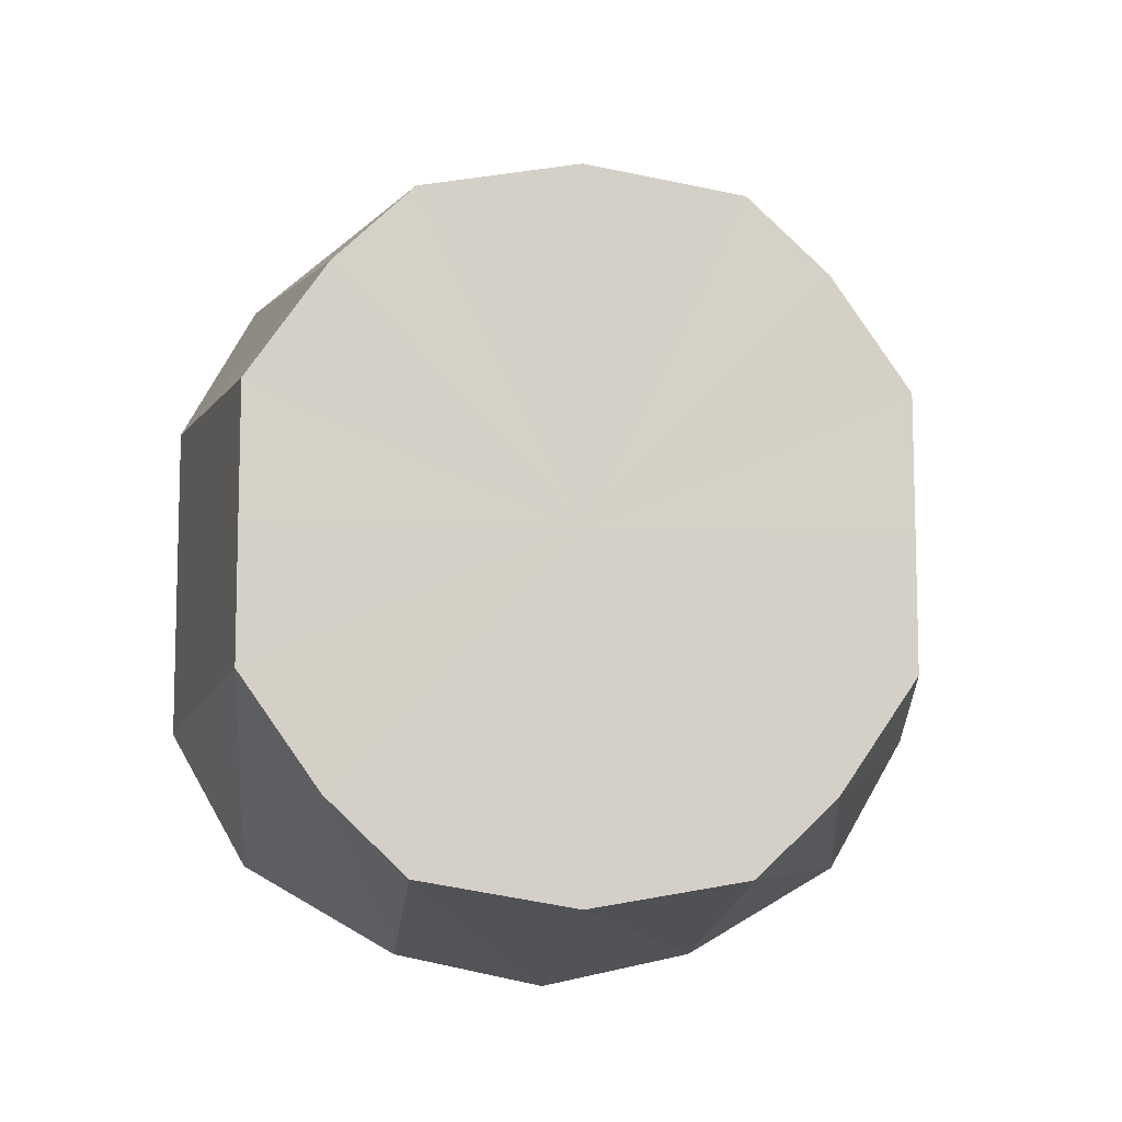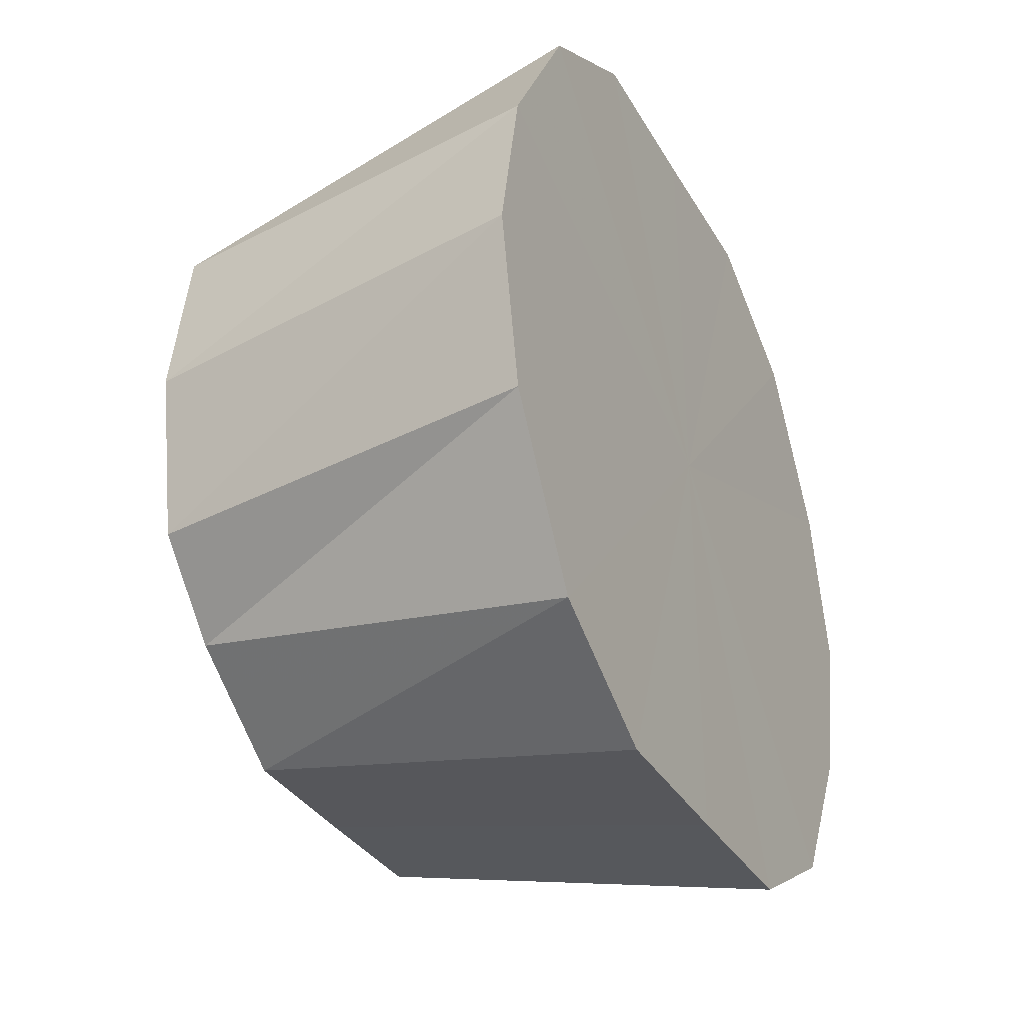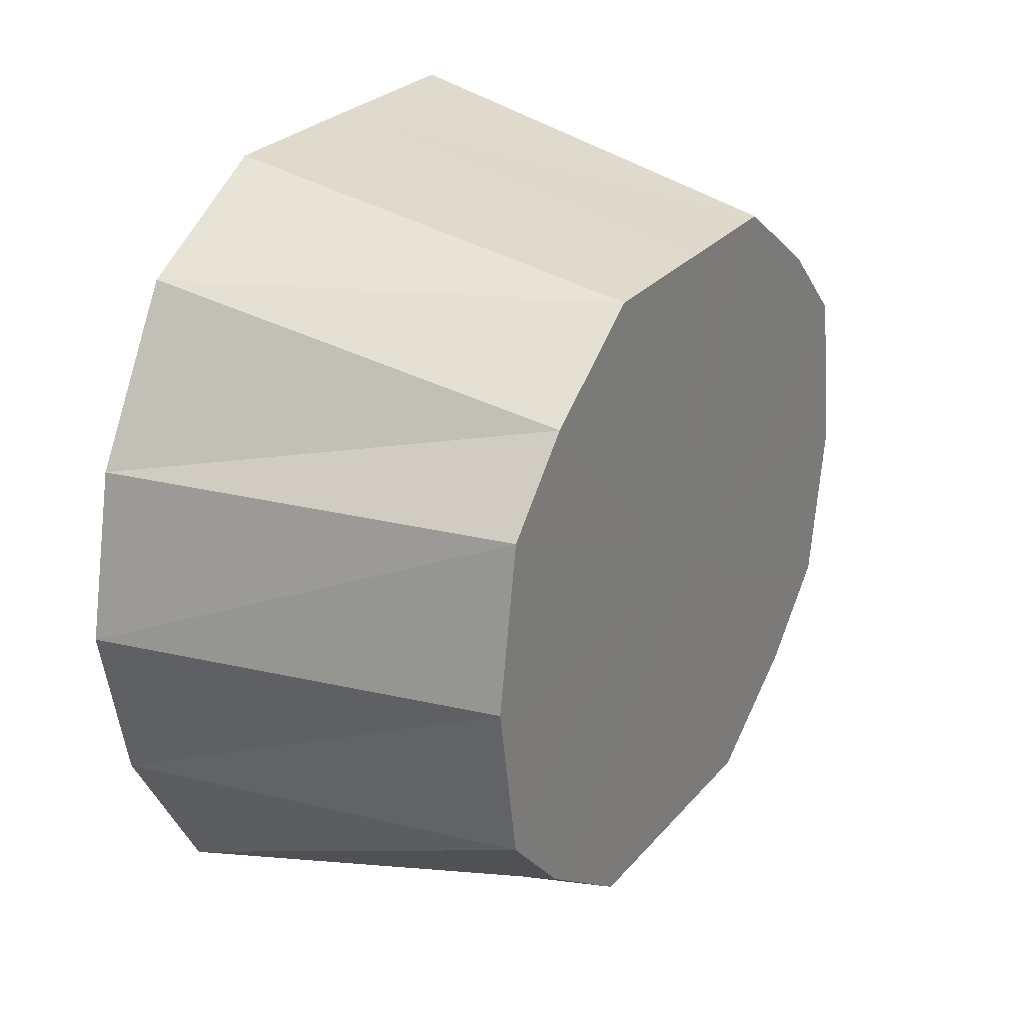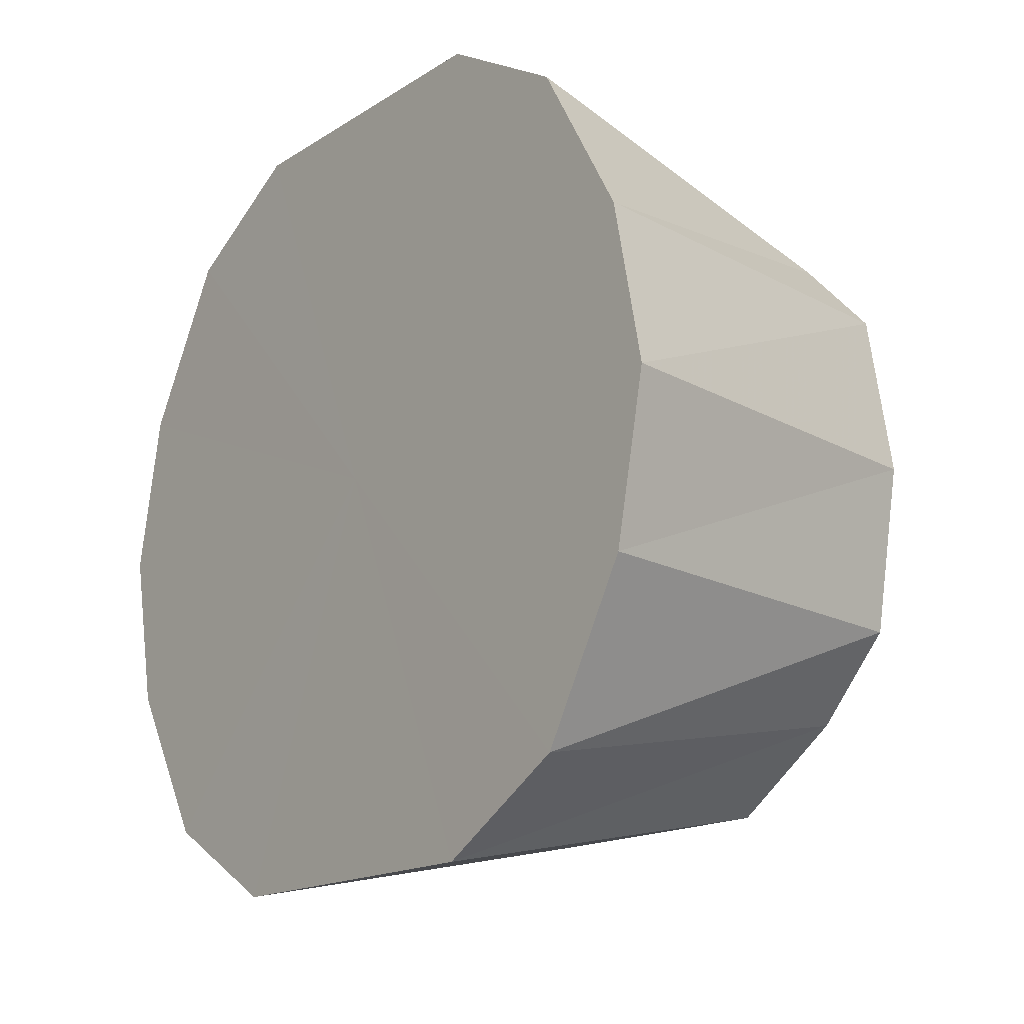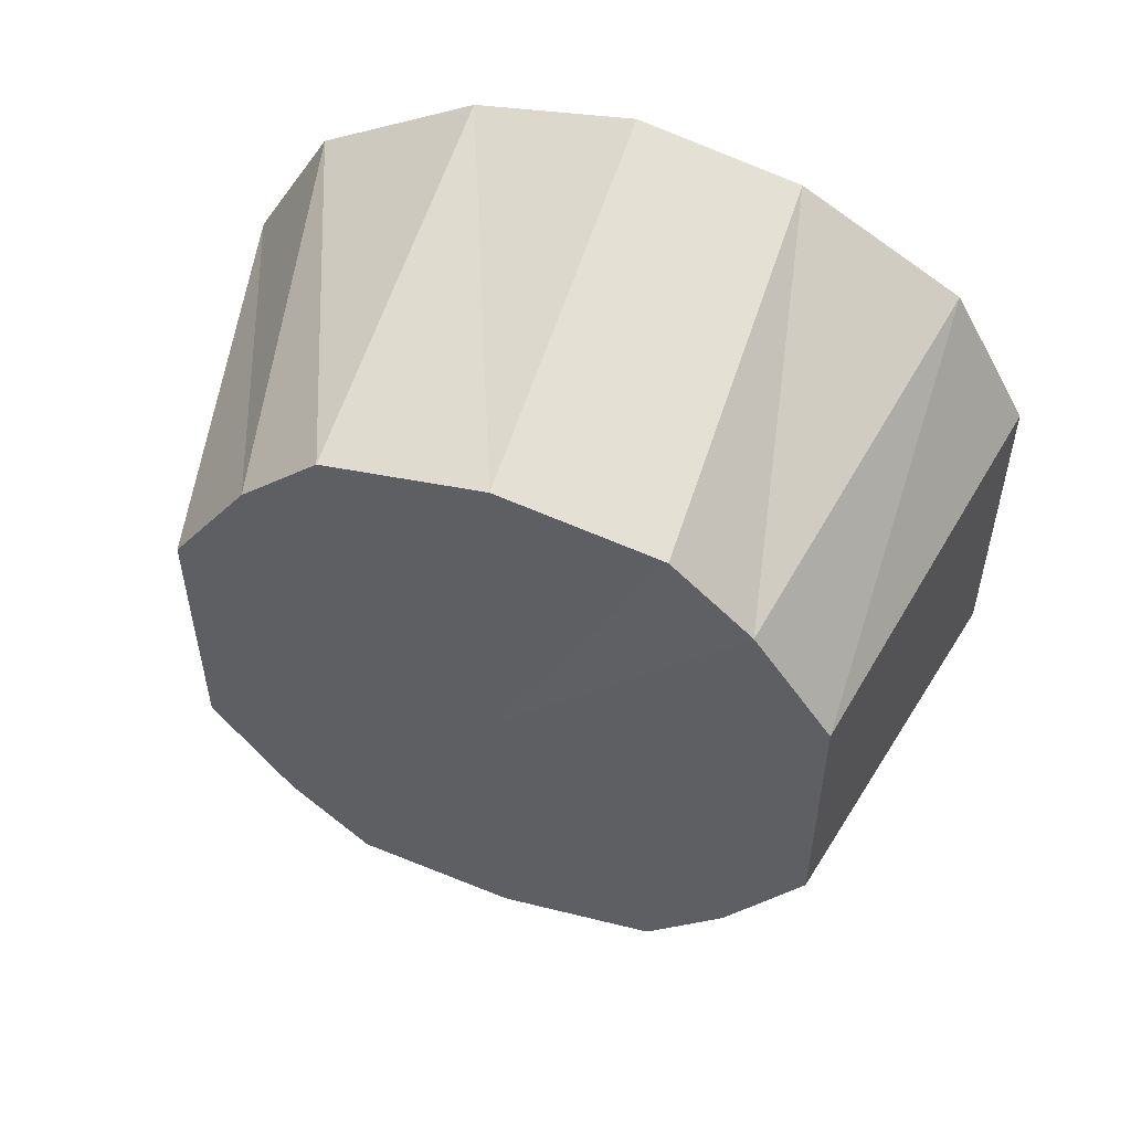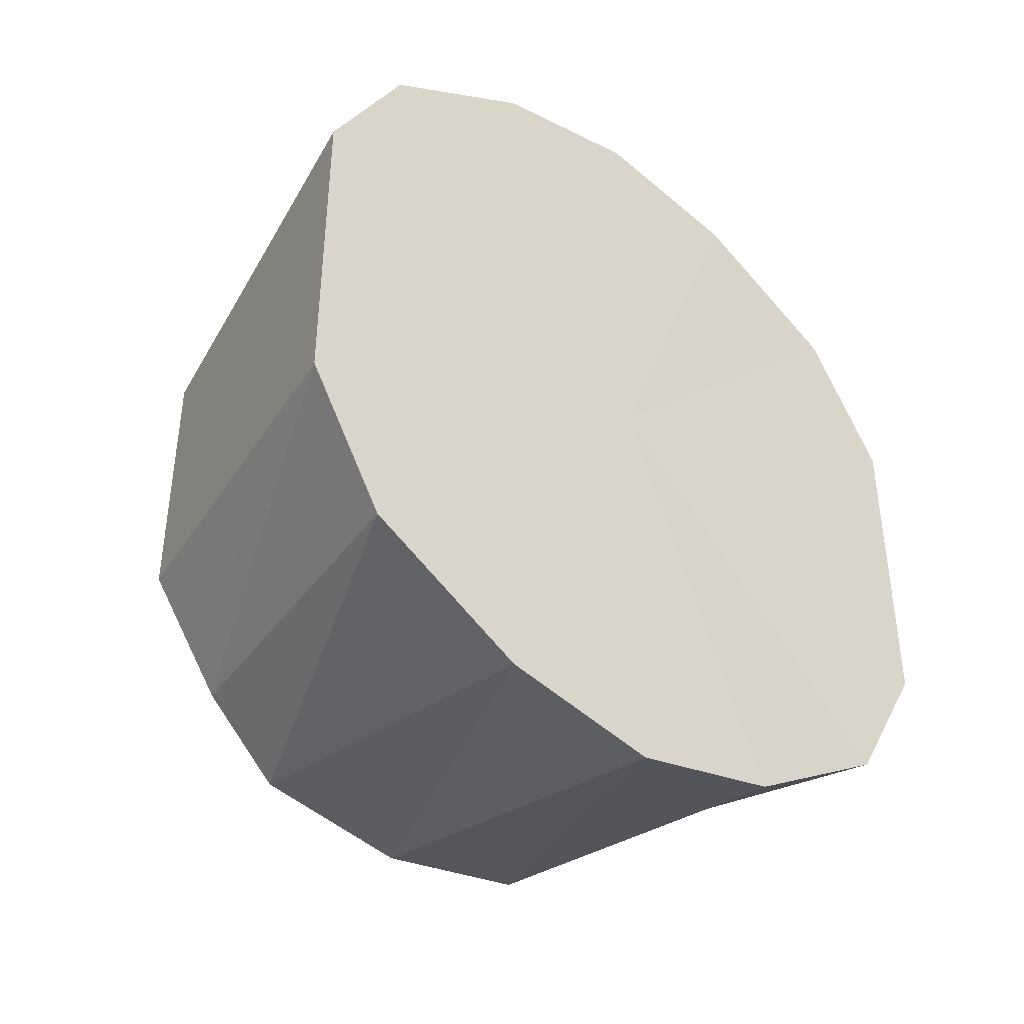
<metadata>
{"format":"obj","ext":"obj","renderer":"f3d","projection":"perspective","resolution":1024,"background":"white","views":[{"elev":-9.1,"azim":-95.9,"up":"+Z"},{"elev":-33.1,"azim":25.9,"up":"+Y"},{"elev":26.5,"azim":-149.0,"up":"+Y"},{"elev":-16.2,"azim":141.7,"up":"+Y"},{"elev":53.4,"azim":-70.9,"up":"+Z"},{"elev":-40.3,"azim":50.6,"up":"+Z"}]}
</metadata>
<code>
o 7789
v 2248 1888 14.1
v 2248 1888 14.09
v 2248 1888 14.09
v 2248 1888 14.08
v 2248 1888 14.09
v 2248 1888 14.09
v 2248 1888 14.09
v 2248 1888 14.1
v 2248 1888 14.04
v 2248 1888 14.08
v 2248 1888 14.08
v 2248 1888 14.09
v 2248 1888 14.09
v 2248 1888 14.08
v 2248 1888 14.09
v 2248 1888 14.01
v 2248 1888 14
v 2248 1888 14
v 2248 1888 14
v 2248 1888 14.07
v 2248 1888 14.06
v 2248 1888 14.08
v 2248 1888 14.04
v 2248 1888 14.04
v 2248 1888 14.07
v 2248 1888 14.02
v 2248 1888 14.03
v 2248 1888 14.04
v 2248 1888 14.01
v 2248 1888 14.01
v 2248 1888 14.02
v 2248 1888 13.99
v 2248 1888 14
v 2248 1888 14.01
v 2248 1888 13.99
v 2248 1888 14
v 2248 1888 13.99
v 2248 1888 14
v 2248 1888 13.99
v 2248 1888 14.01
v 2248 1888 14.01
v 2248 1888 14.01
v 2248 1888 14.03
v 2248 1888 14.02
v 2248 1888 14.04
v 2248 1888 14.02
v 2248 1888 14.04
v 2248 1888 14.06
v 2248 1888 14.04
v 2248 1888 14.07
v 2248 1888 14.08
v 2248 1888 14.07
v 2248 1888 14.08
v 2248 1888 14.09
v 2248 1888 14.09
v 2248 1888 14.09
v 2248 1888 13.99
v 2248 1888 14
v 2248 1888 14.01
v 2248 1888 13.99
v 2248 1888 14
v 2248 1888 14
v 2248 1888 14.09
v 2248 1888 14.09
v 2248 1888 14.08
v 2248 1888 14.1
v 2248 1888 14.04
v 2248 1888 14.09
v 2248 1888 14.08
v 2248 1888 14.09
v 2248 1888 14.07
v 2248 1888 14.08
v 2248 1888 14.04
v 2248 1888 14.07
v 2248 1888 14.02
v 2248 1888 14.04
v 2248 1888 14.01
v 2248 1888 14.02
v 2248 1888 13.99
v 2248 1888 14.01
v 2248 1888 13.99
v 2248 1888 13.99
f 1 2 3
f 2 4 5
f 6 1 7
f 8 3 7
f 7 3 9
f 10 6 11
f 12 13 9
f 14 15 9
f 16 17 9
f 18 19 9
f 20 10 21
f 22 11 21
f 21 11 9
f 23 20 24
f 25 21 24
f 24 21 9
f 26 23 27
f 28 24 27
f 27 24 9
f 29 26 30
f 31 27 30
f 30 27 9
f 32 29 33
f 34 30 33
f 33 30 9
f 35 32 36
f 37 36 38
f 39 35 38
f 38 36 9
f 40 39 41
f 42 41 43
f 43 41 9
f 44 40 43
f 45 43 9
f 46 43 45
f 47 44 45
f 48 45 9
f 49 45 48
f 50 47 48
f 51 48 9
f 4 50 51
f 52 48 51
f 5 51 9
f 53 51 5
f 54 55 56
f 57 58 59
f 60 61 62
f 63 64 65
f 66 67 68
f 68 67 69
f 70 67 66
f 69 67 71
f 72 67 70
f 71 67 73
f 74 67 72
f 73 67 75
f 76 67 74
f 75 67 77
f 78 67 76
f 77 67 79
f 80 67 78
f 79 67 81
f 82 67 80
f 81 67 82

</code>
